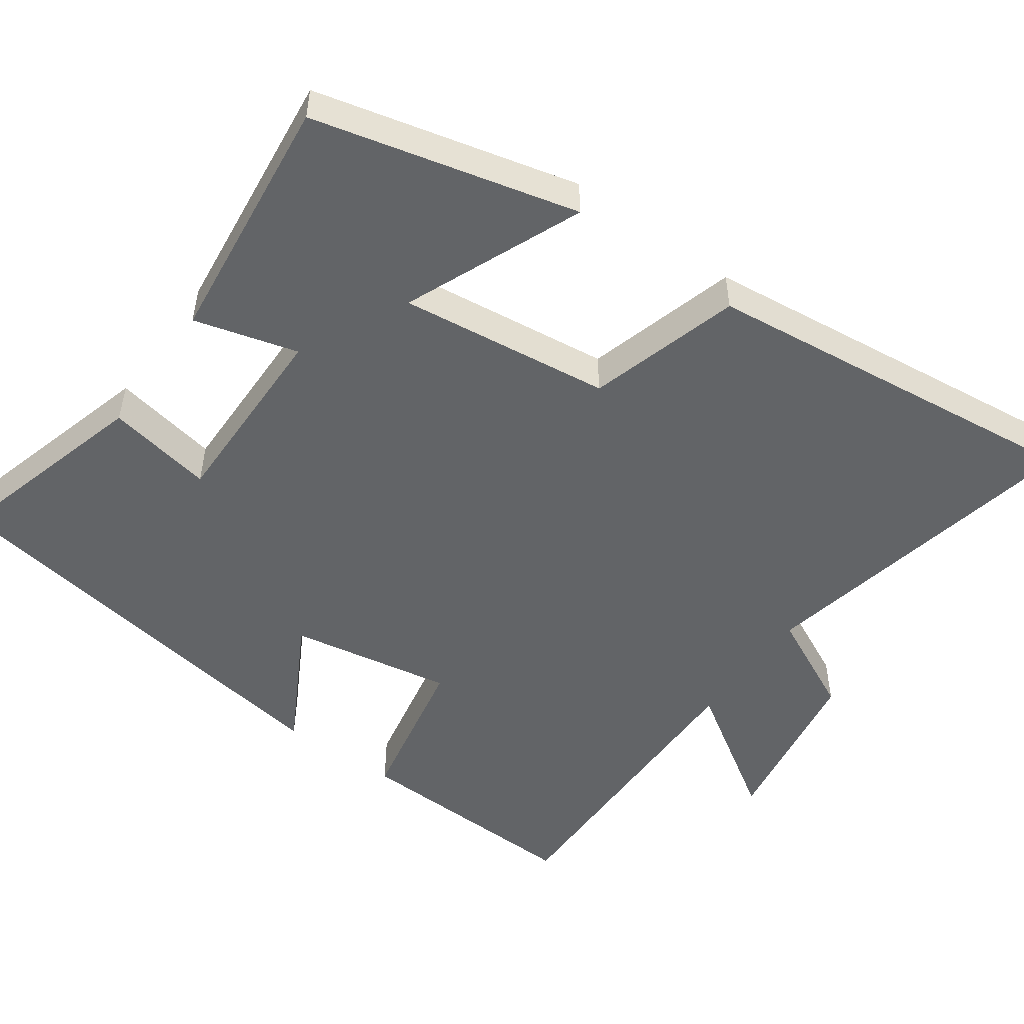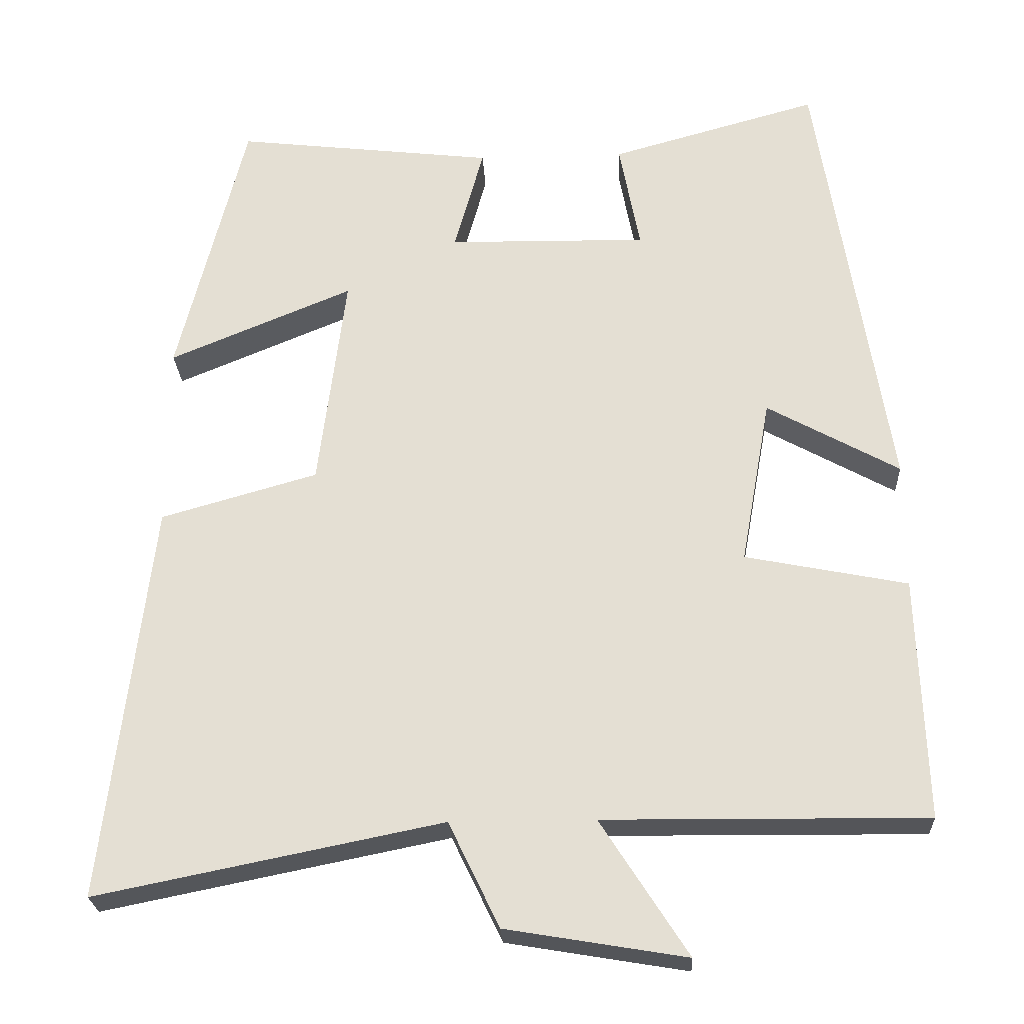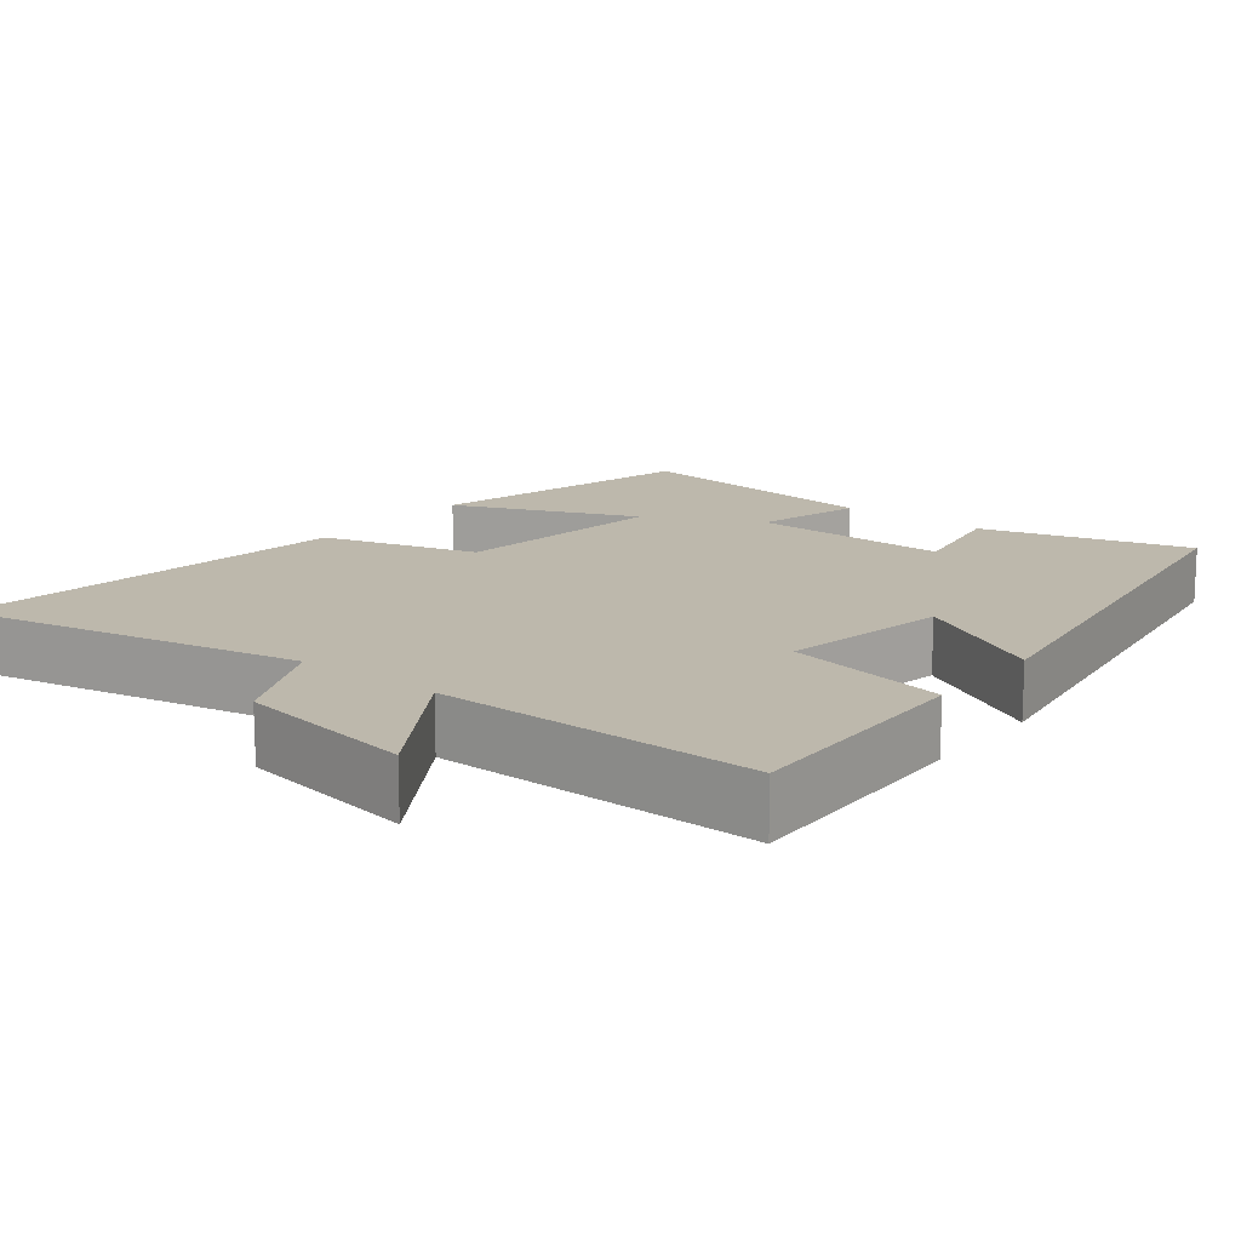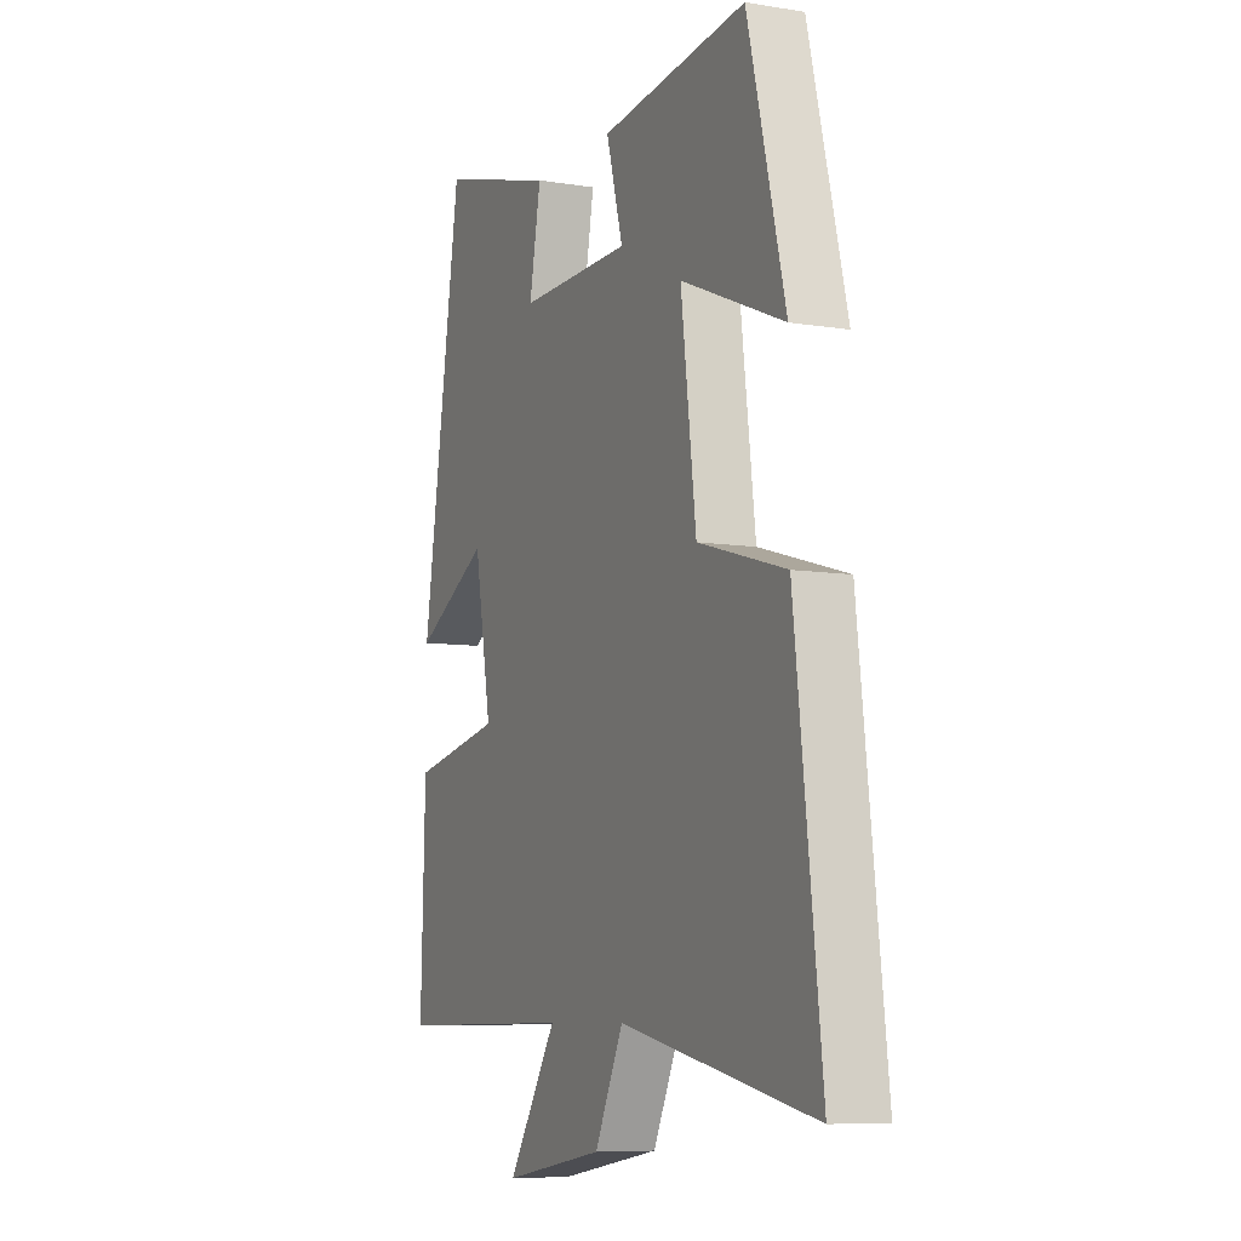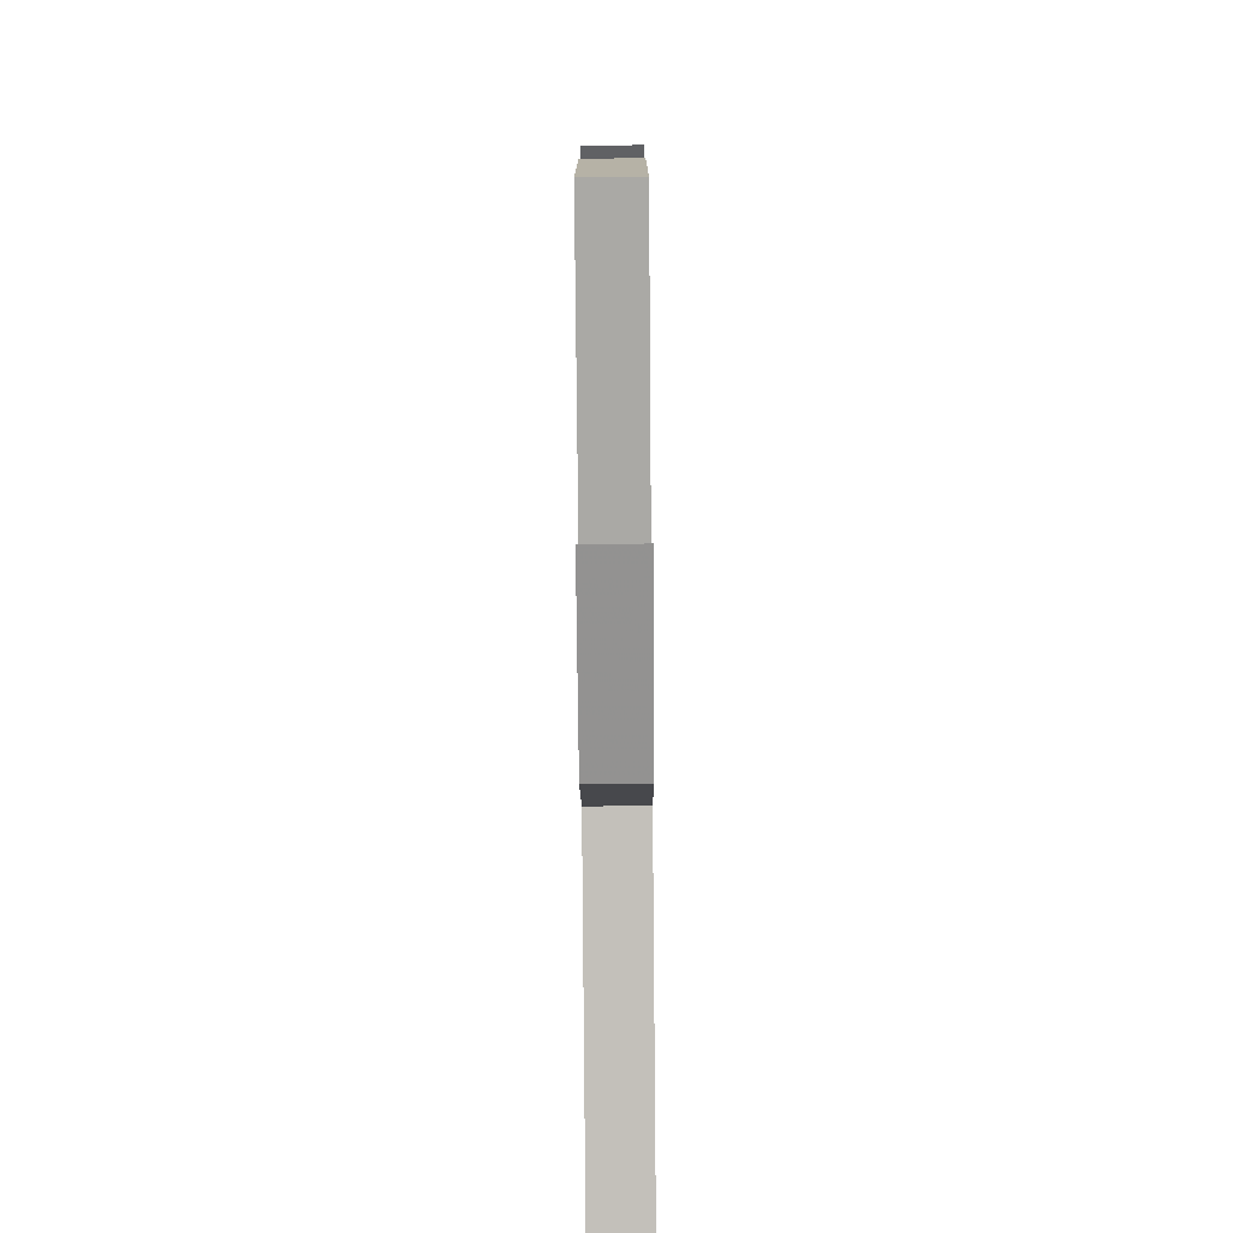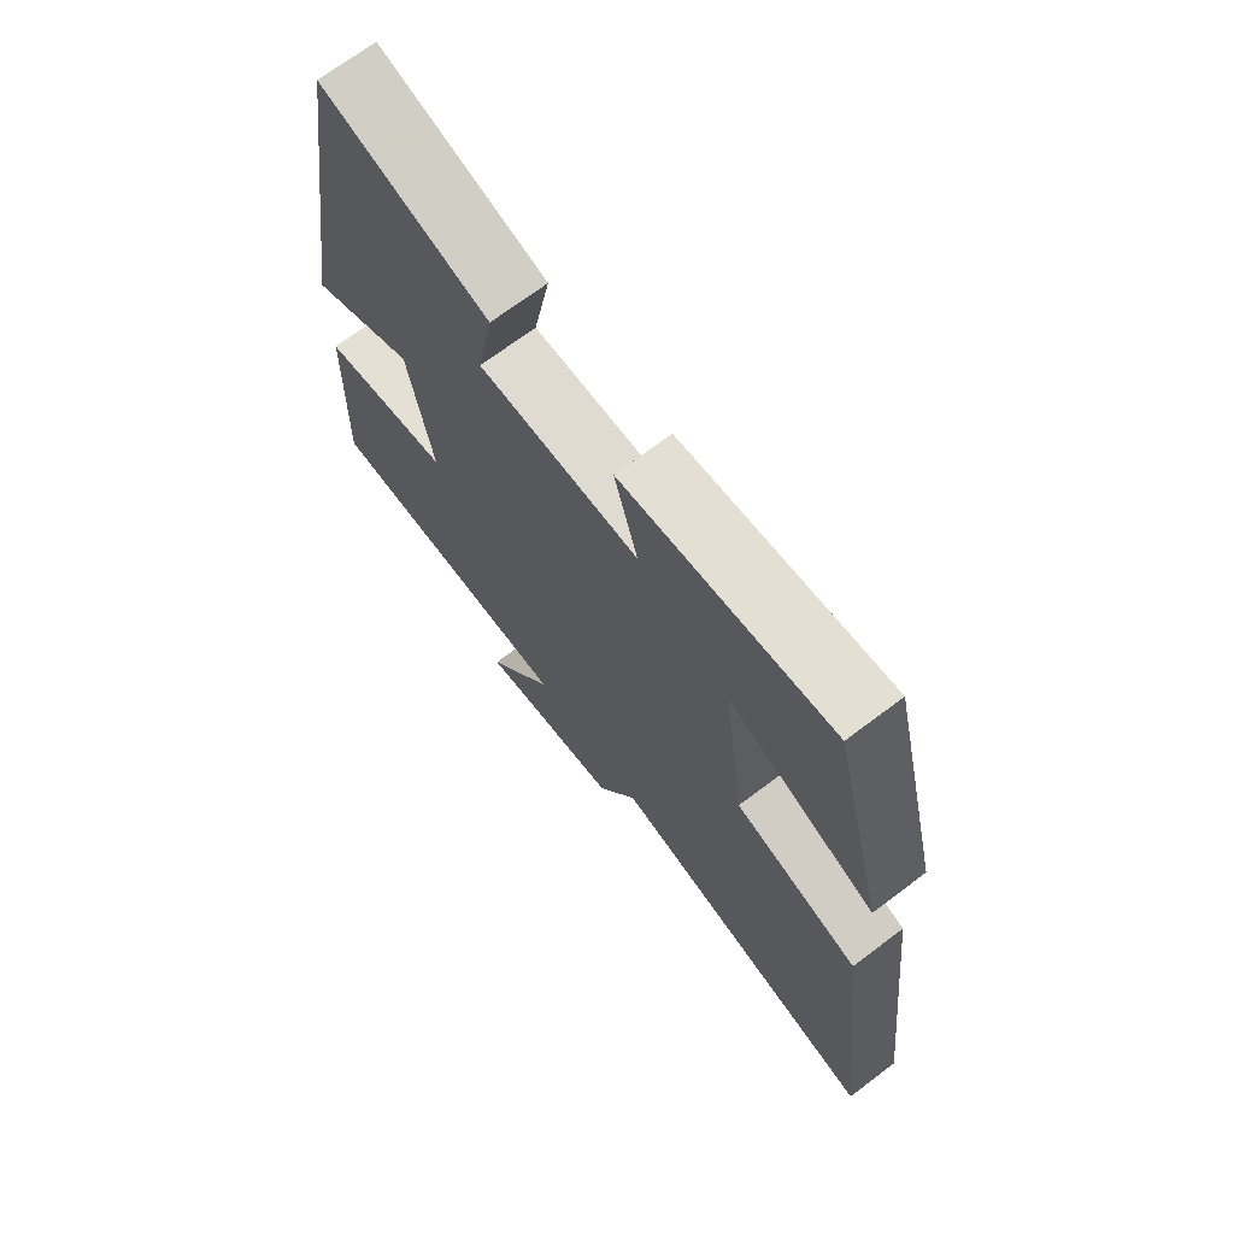
<metadata>
{"format":"obj","ext":"obj","renderer":"f3d","projection":"perspective","resolution":1024,"background":"white","views":[{"elev":-51.1,"azim":54.3,"up":"+Y"},{"elev":-24.8,"azim":-177.2,"up":"+Z"},{"elev":14.9,"azim":-141.7,"up":"+Y"},{"elev":-8.0,"azim":65.5,"up":"+Z"},{"elev":-75.9,"azim":-89.5,"up":"+Z"},{"elev":70.4,"azim":53.0,"up":"+Z"}]}
</metadata>
<code>
v -0.407 0.07 0.577
v -0.131 0.07 0.5
v -0.158 0.07 0.355
v 0.106 0.07 0.359
v 0.067 0.07 0.5
v 0.411 0.07 0.54
v 0.5 0.07 0.182
v 0.257 0.07 0.283
v 0.293 0.07 -0.005
v 0.5 0.07 -0.064
v 0.562 0.07 -0.592
v 0.106 0.07 -0.5
v 0.039 0.07 -0.639
v -0.199 0.07 -0.679
v -0.084 0.07 -0.5
v -0.51 0.07 -0.504
v -0.5 0.07 -0.183
v -0.285 0.07 -0.14
v -0.325 0.07 0.082
v -0.5 0.07 -0.015
v -0.407 0 0.577
v -0.131 0 0.5
v -0.158 0 0.355
v 0.106 0 0.359
v 0.067 0 0.5
v 0.411 0 0.54
v 0.5 0 0.182
v 0.257 0 0.283
v 0.293 0 -0.005
v 0.5 0 -0.064
v 0.562 0 -0.592
v 0.106 0 -0.5
v 0.039 0 -0.639
v -0.199 0 -0.679
v -0.084 0 -0.5
v -0.51 0 -0.504
v -0.5 0 -0.183
v -0.285 0 -0.14
v -0.325 0 0.082
v -0.5 0 -0.015
f 19 20 1 2
f 18 19 2 3
f 15 16 17 18
f 15 18 3 4
f 12 13 14 15
f 12 15 4
f 9 10 11 12
f 8 9 12 4
f 6 7 8
f 4 5 6 8
f 22 21 40 39
f 23 22 39 38
f 38 37 36 35
f 24 23 38 35
f 35 34 33 32
f 24 35 32
f 32 31 30 29
f 24 32 29 28
f 28 27 26
f 28 26 25 24
f 1 21 22 2
f 2 22 23 3
f 3 23 24 4
f 4 24 25 5
f 5 25 26 6
f 6 26 27 7
f 7 27 28 8
f 8 28 29 9
f 9 29 30 10
f 10 30 31 11
f 11 31 32 12
f 12 32 33 13
f 13 33 34 14
f 14 34 35 15
f 15 35 36 16
f 16 36 37 17
f 17 37 38 18
f 18 38 39 19
f 19 39 40 20
f 20 40 21 1

</code>
